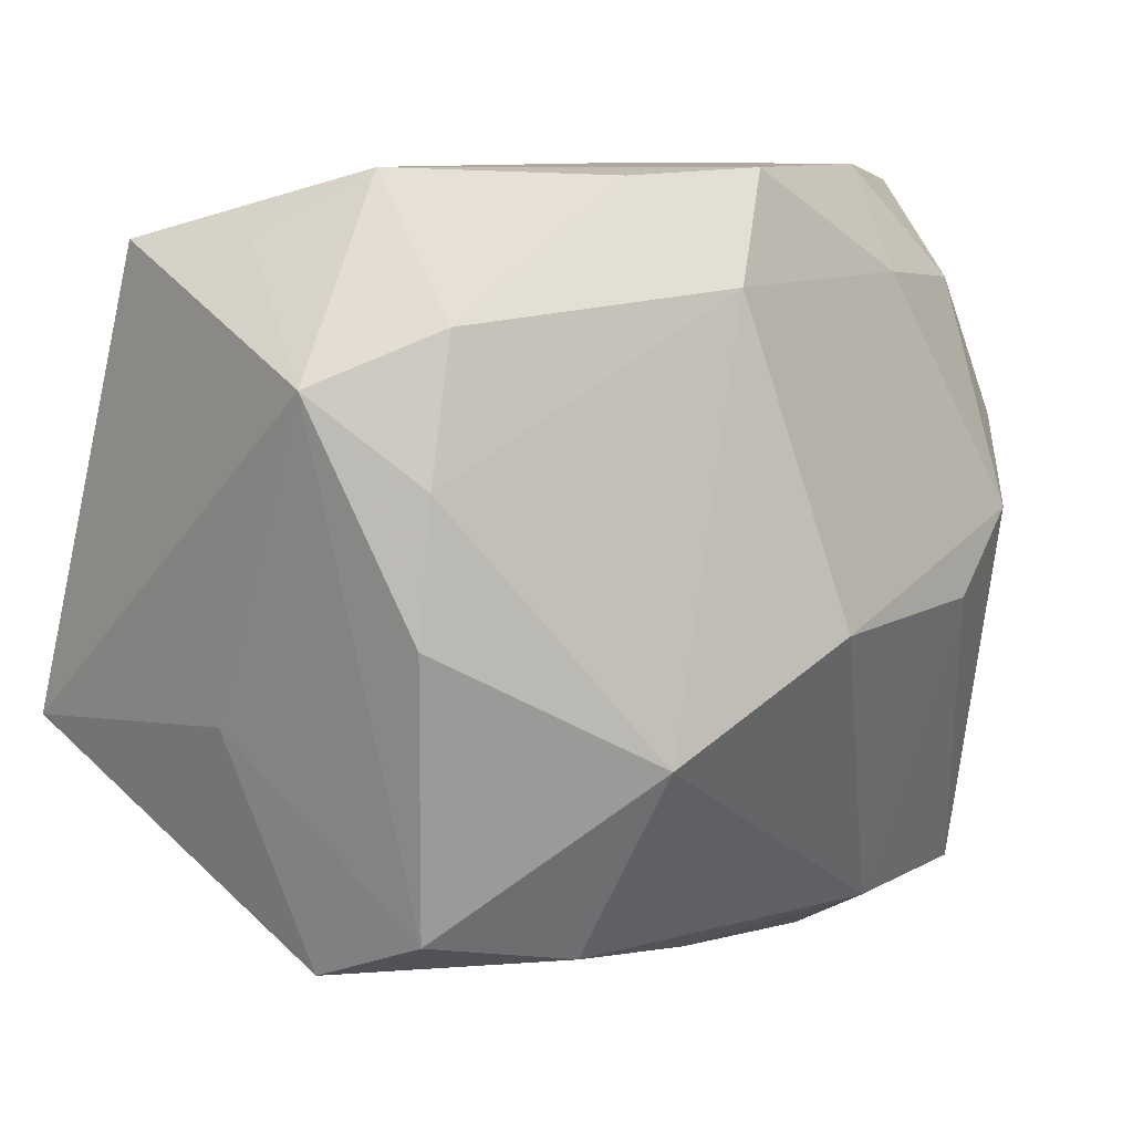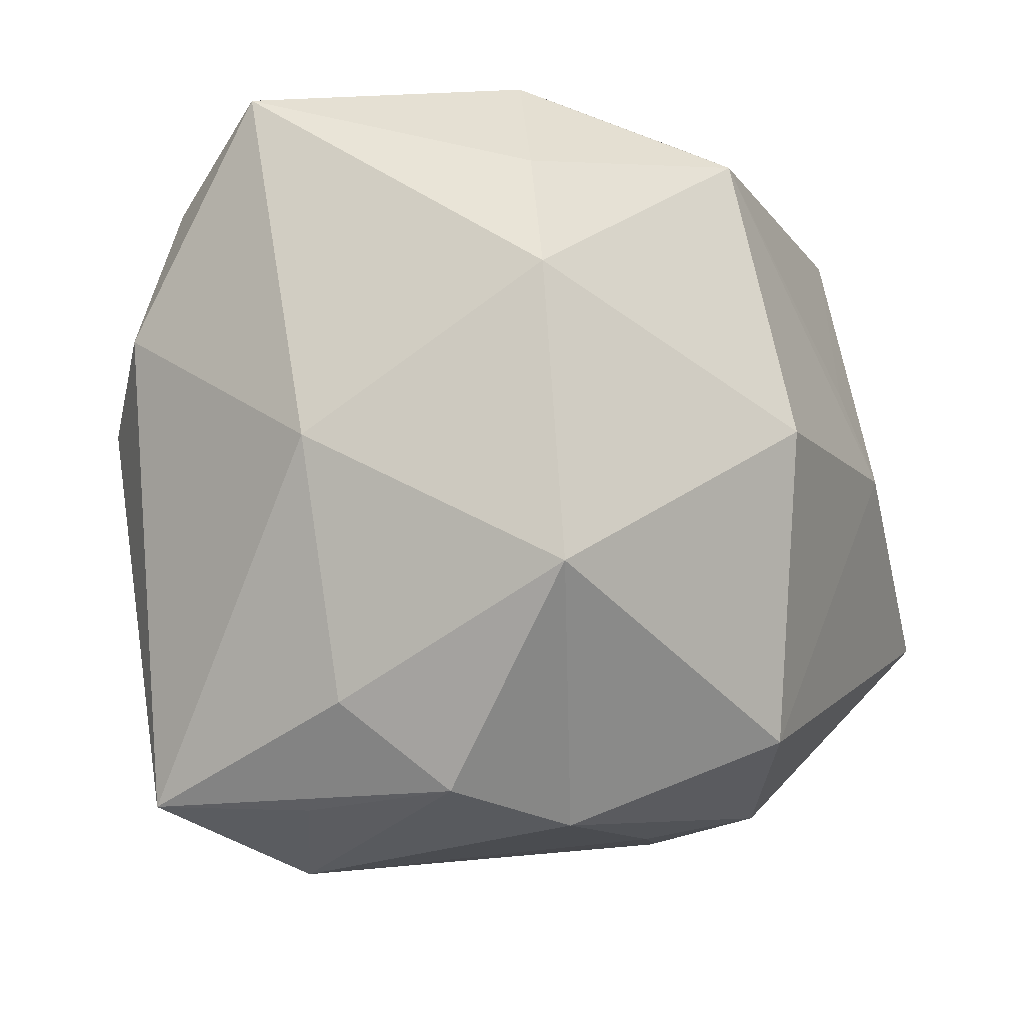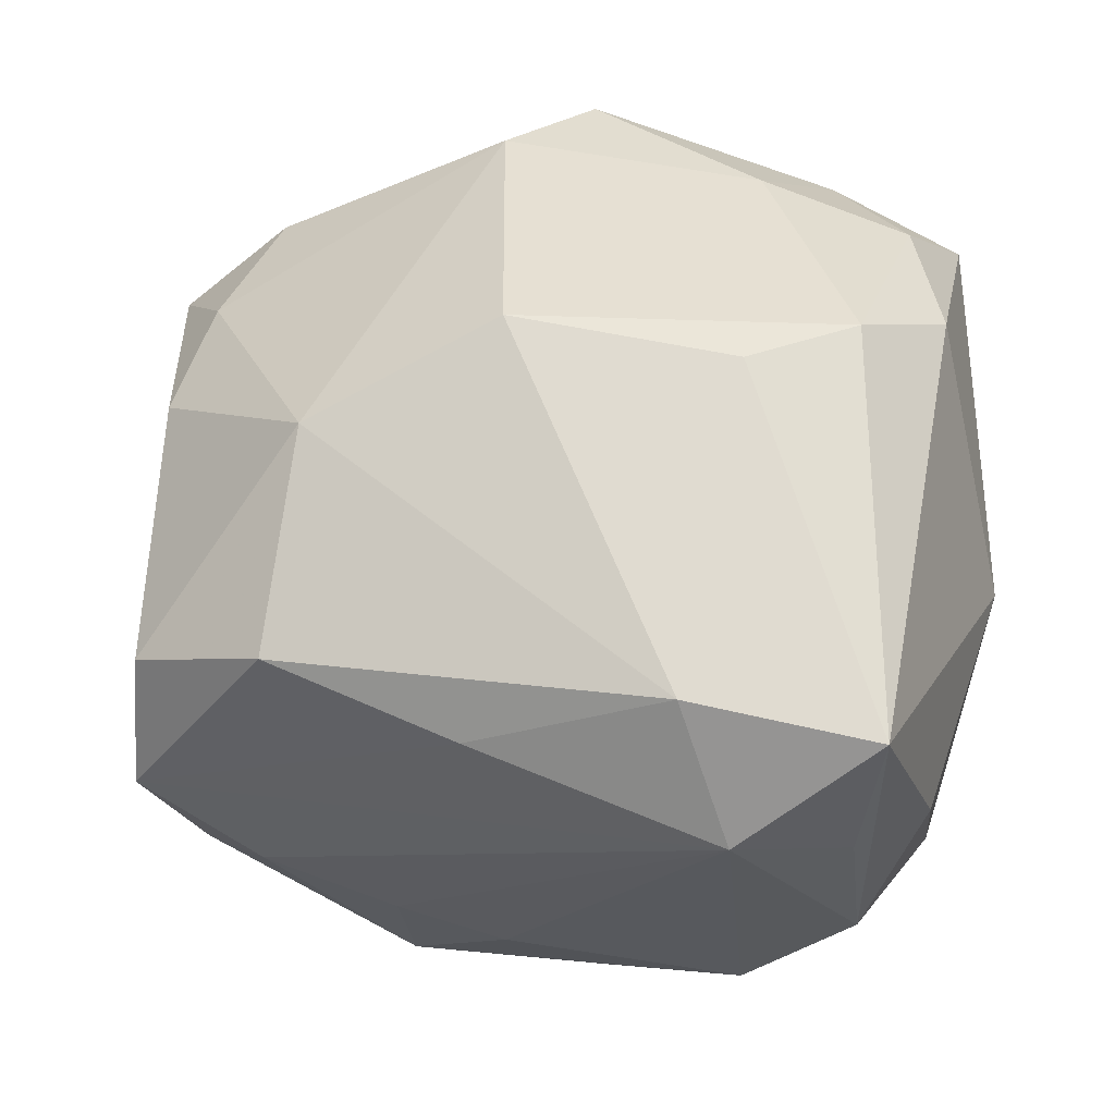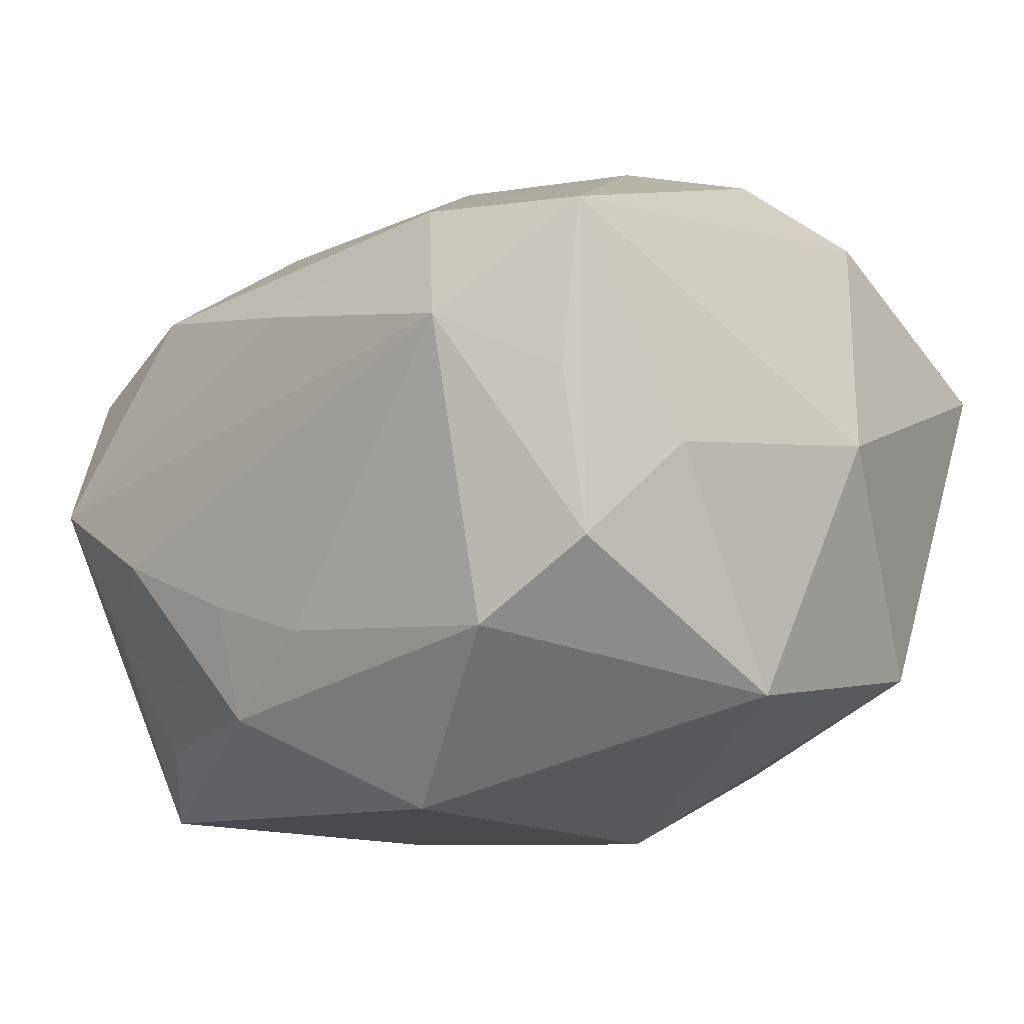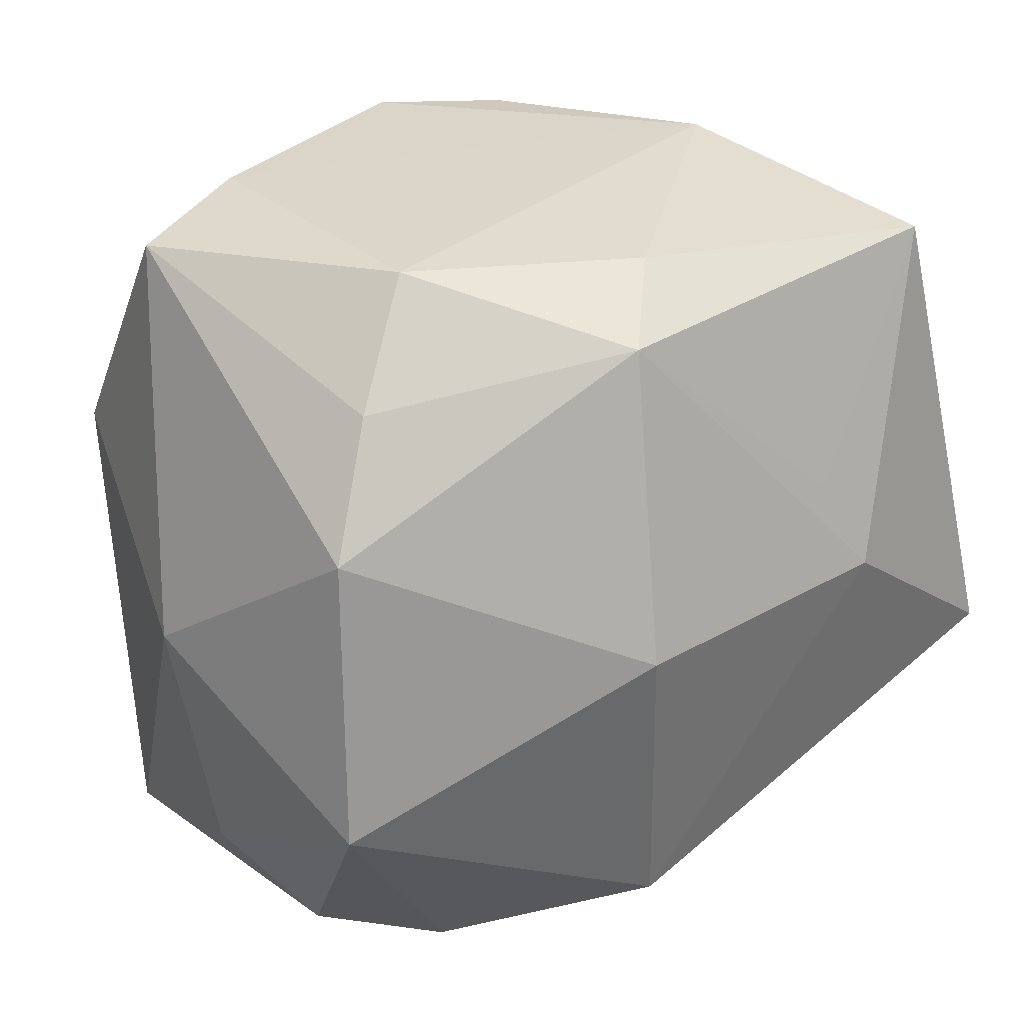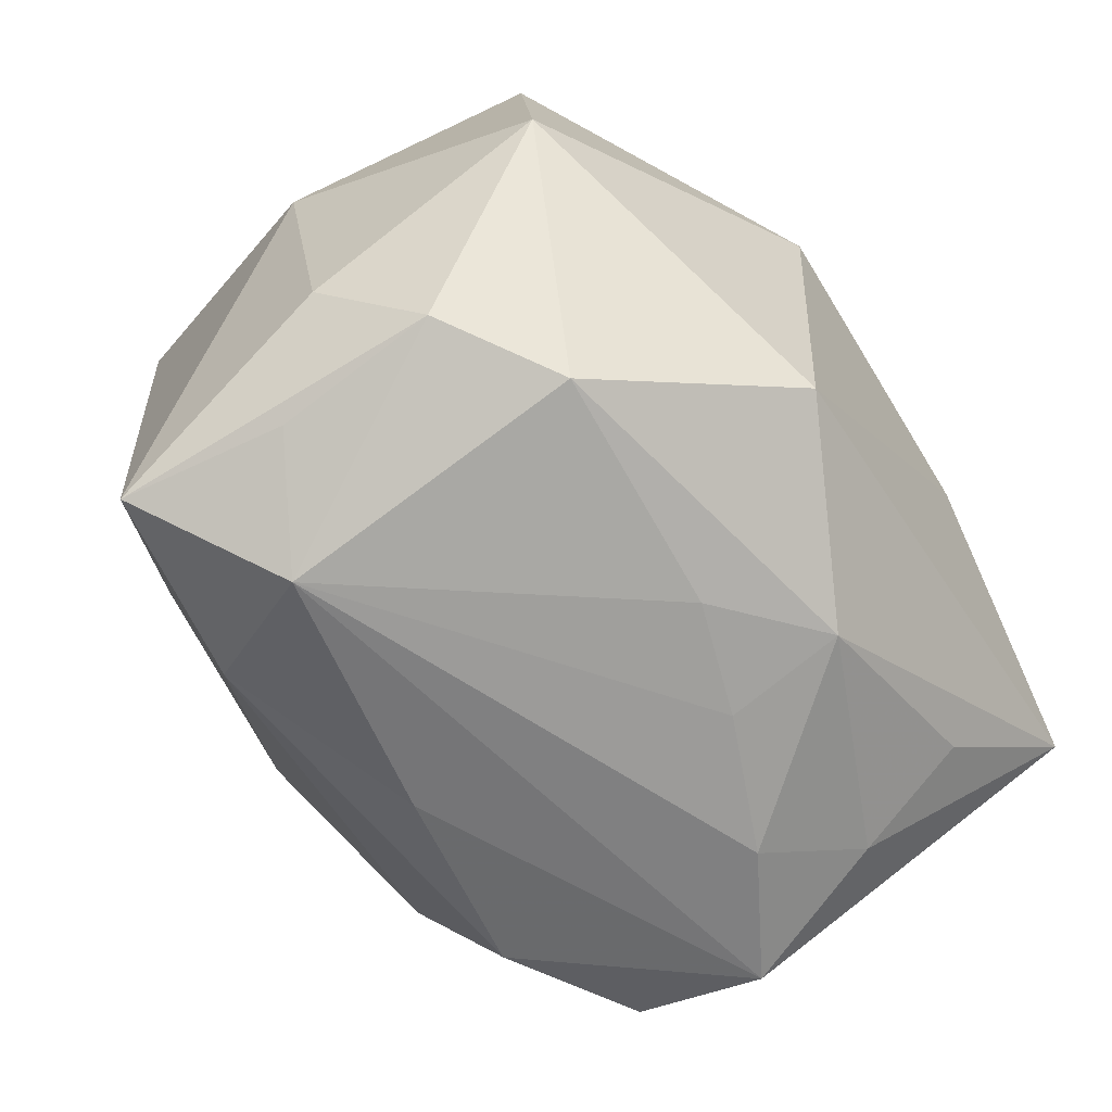
<metadata>
{"format":"obj","ext":"obj","renderer":"f3d","projection":"perspective","resolution":1024,"background":"white","views":[{"elev":9.2,"azim":-50.8,"up":"+Y"},{"elev":-8.9,"azim":113.0,"up":"+Y"},{"elev":51.2,"azim":10.8,"up":"+Z"},{"elev":-8.1,"azim":39.6,"up":"+Z"},{"elev":29.4,"azim":138.2,"up":"+Y"},{"elev":-68.5,"azim":121.4,"up":"+Y"}]}
</metadata>
<code>
v -0.02026 -0.0122 0.02781
v -0.00268 -0.03284 0.01575
v 0.01895 0.03437 0.01766
v -0.03143 0.02257 0.01486
v 0.02072 0.03423 -0.008768
v 0.03099 -0.03071 0.02164
v 0.03632 -0.01162 -0.01925
v 0.02956 -0.03117 0.007304
v 0.02161 -0.03248 -0.01381
v -0.03579 -0.001858 0.01521
v 0.01286 0.02537 0.0261
v -0.01523 0.001954 -0.03174
v -0.02933 0.02886 -0.008862
v -0.02002 -0.02935 0.01809
v -0.03195 -0.02682 0.01168
v -0.03532 -0.01289 -0.02953
v 0.03427 0.01415 -0.01651
v 0.01431 -0.03061 0.02316
v 0.02386 0.004298 0.03112
v 0.03885 -3.41e-06 0.003618
v -0.03204 -0.03138 6.102e-05
v 0.03558 -0.02244 0.001509
v 0.02663 0.02424 0.02289
v -0.02592 -0.02244 -0.02288
v -0.0404 0.01795 0.007349
v 0.01192 0.00231 -0.03174
v 0.001005 0.03285 -0.01802
v 0.008721 -0.025 -0.02874
v -0.03459 0.01022 0.01549
v 0.01492 -0.002504 0.0326
v 0.0007107 -0.03319 -0.01311
v -0.03049 0.02825 -0.02216
v -0.008183 -0.03109 -0.02064
v 0.02837 0.02487 -0.013
v 0.0309 0.01154 0.0252
v -0.01154 0.01016 -0.02936
v -0.004957 -0.002874 0.03405
v 0.01984 -0.03651 0.01228
v 0.03143 0.03273 0.01309
v -0.008966 -0.03328 -0.01034
v -0.01399 0.03377 0.01804
v 0.007946 0.02854 -0.0245
v 0.03089 -0.02979 -0.006706
v -0.03661 -0.01056 -0.00603
v -0.00393 0.03437 0.02395
v -0.02786 -0.02771 -0.01287
v -0.02071 -0.03322 -0.005912
v -0.02262 0.03437 -0.0009344
v -0.01059 0.02509 0.02714
f 26 28 12
f 12 28 16
f 12 42 26
f 1 49 29
f 25 16 44
f 16 21 44
f 45 48 41
f 41 49 45
f 3 48 45
f 25 48 13
f 32 12 16
f 32 16 25
f 25 13 32
f 32 13 48
f 7 28 26
f 25 29 4
f 4 29 49
f 49 41 4
f 4 48 25
f 4 41 48
f 1 29 10
f 10 29 25
f 1 14 18
f 38 40 31
f 38 21 47
f 47 40 38
f 39 3 23
f 48 3 5
f 5 3 39
f 39 34 5
f 5 34 42
f 42 12 36
f 36 32 42
f 12 32 36
f 17 7 26
f 26 42 17
f 42 34 17
f 17 34 39
f 6 18 38
f 21 14 15
f 15 10 25
f 15 14 1
f 1 10 15
f 25 44 15
f 15 44 21
f 38 18 2
f 2 18 14
f 2 21 38
f 2 14 21
f 37 19 49
f 1 18 37
f 37 49 1
f 40 47 33
f 33 31 40
f 16 28 33
f 33 24 16
f 11 3 45
f 11 23 3
f 19 23 11
f 45 49 11
f 49 19 11
f 48 5 27
f 27 32 48
f 27 5 42
f 42 32 27
f 20 17 39
f 7 17 20
f 28 7 9
f 7 43 9
f 9 33 28
f 31 33 9
f 38 31 9
f 9 43 38
f 38 43 8
f 8 6 38
f 43 6 8
f 30 6 19
f 19 37 30
f 18 6 30
f 30 37 18
f 46 33 47
f 24 33 46
f 46 47 21
f 46 21 16
f 16 24 46
f 7 20 22
f 22 20 6
f 22 43 7
f 22 6 43
f 35 20 39
f 39 23 35
f 35 23 19
f 19 6 35
f 6 20 35

</code>
